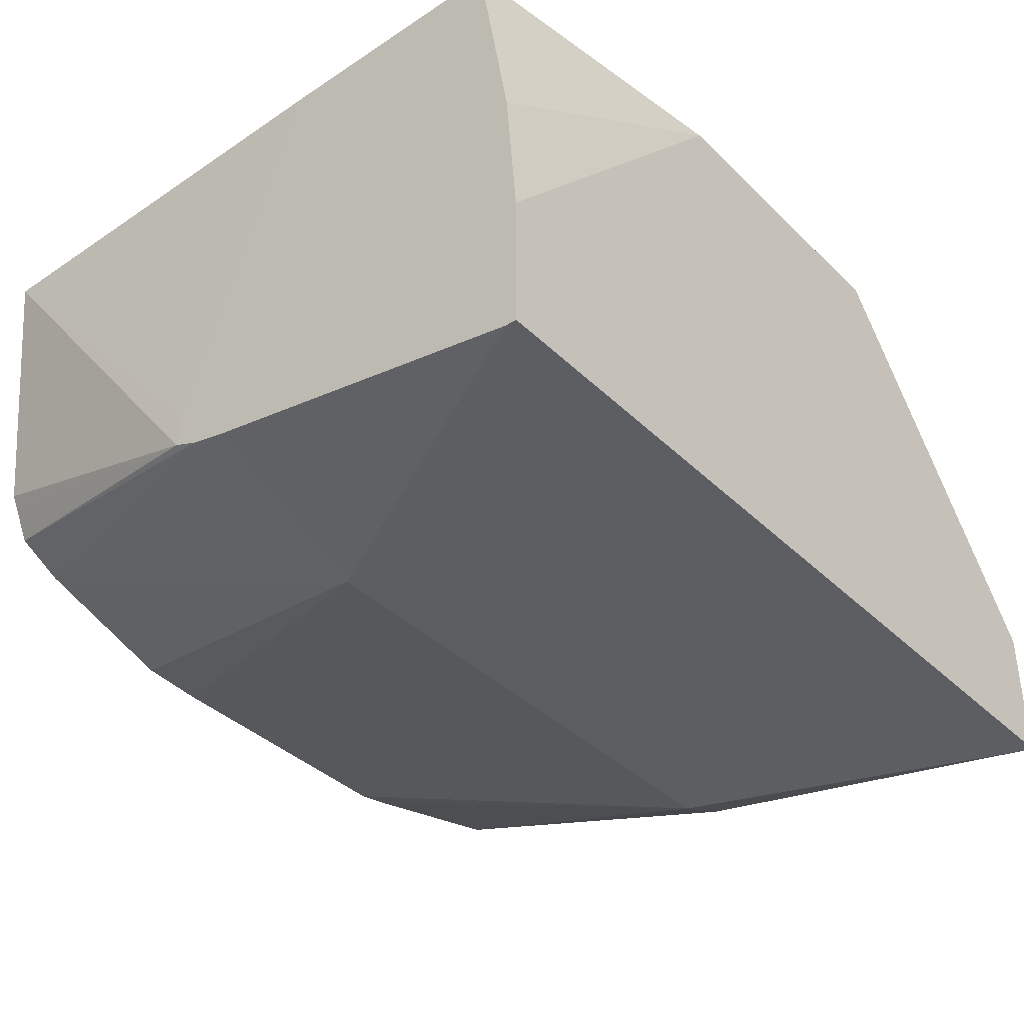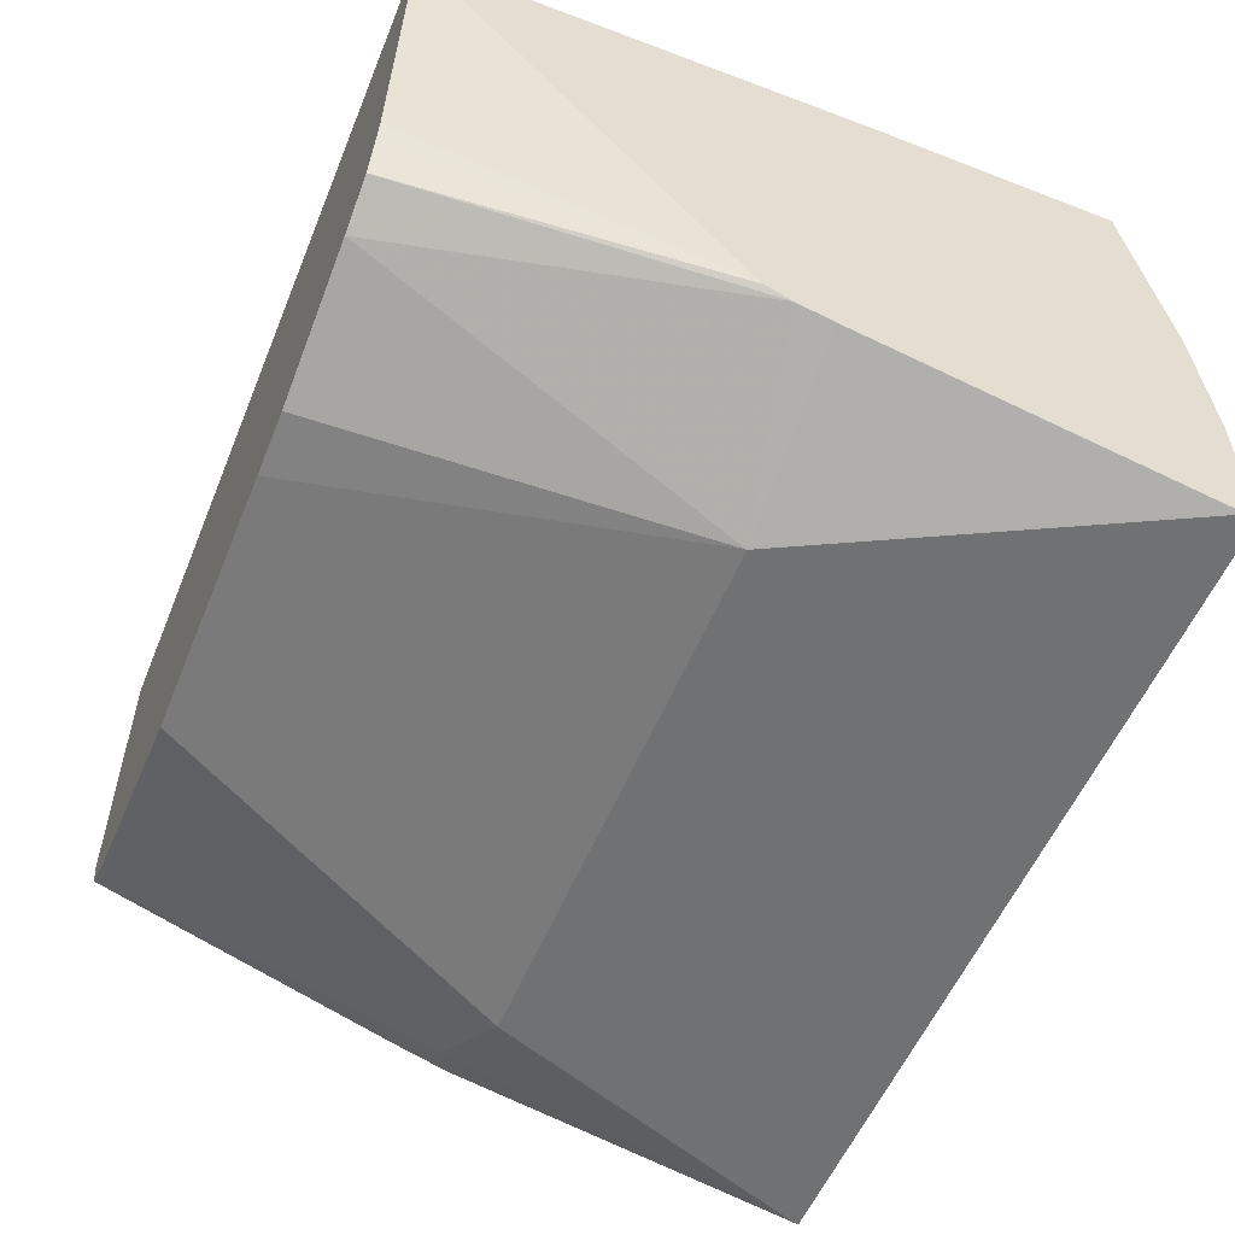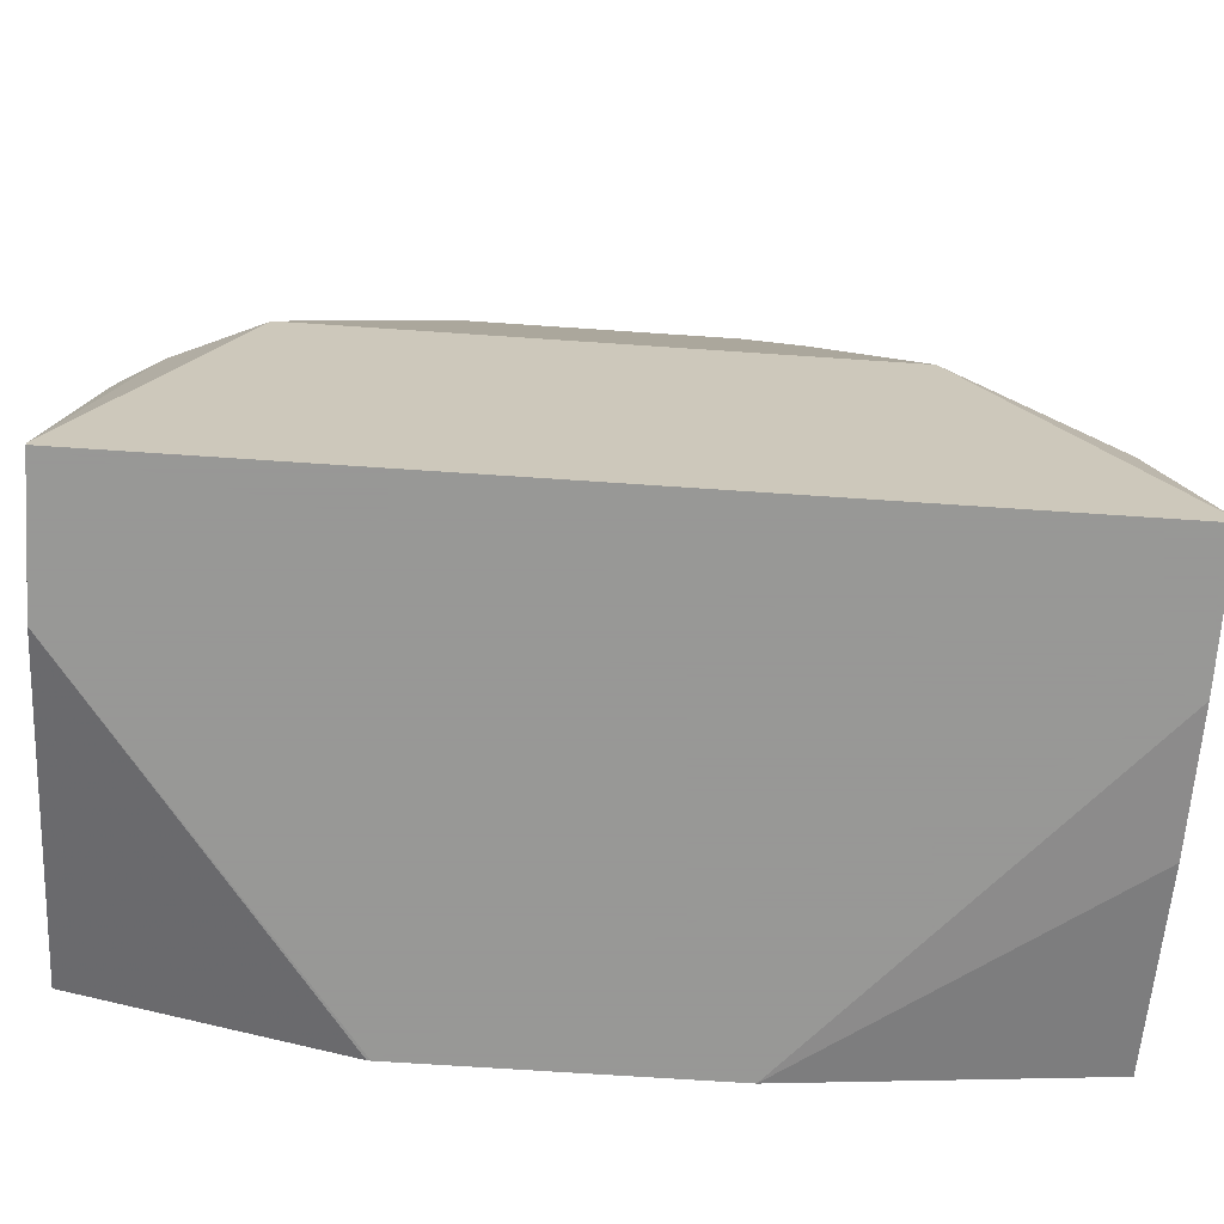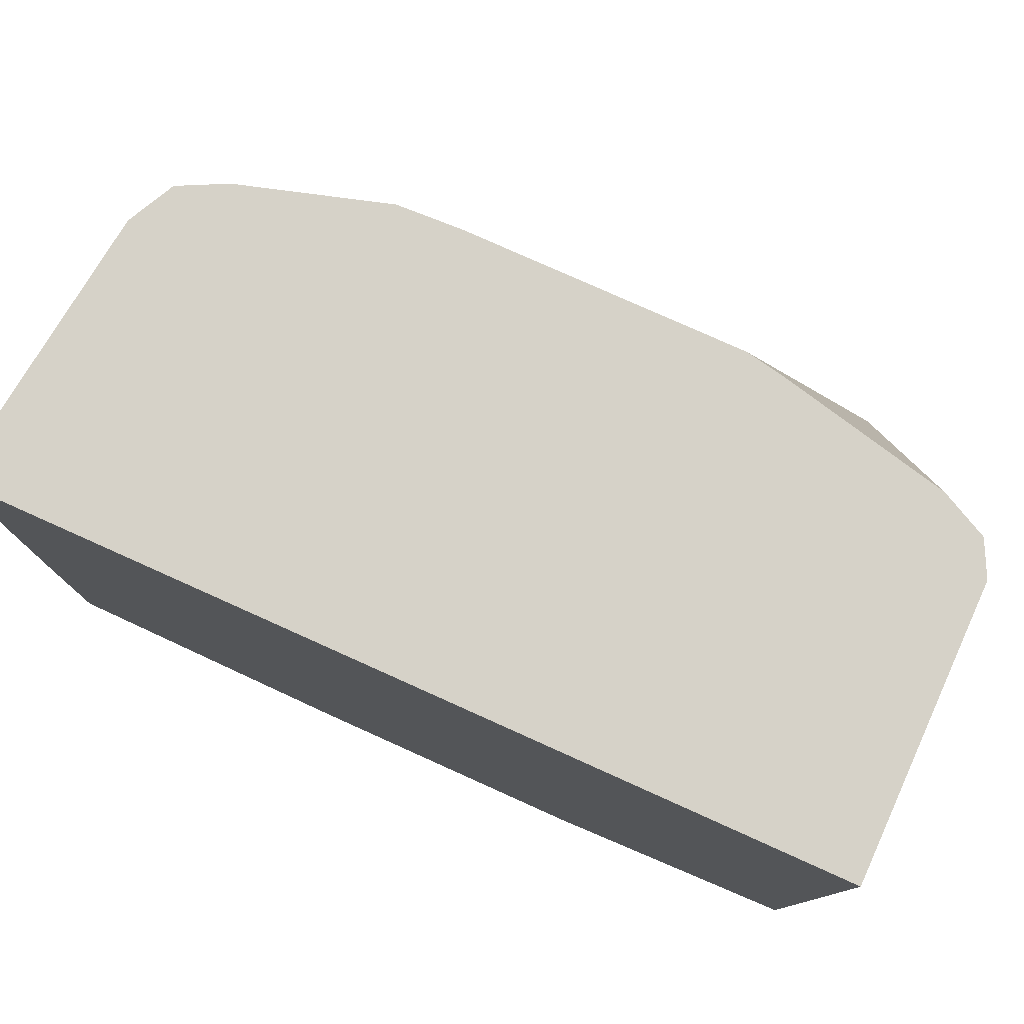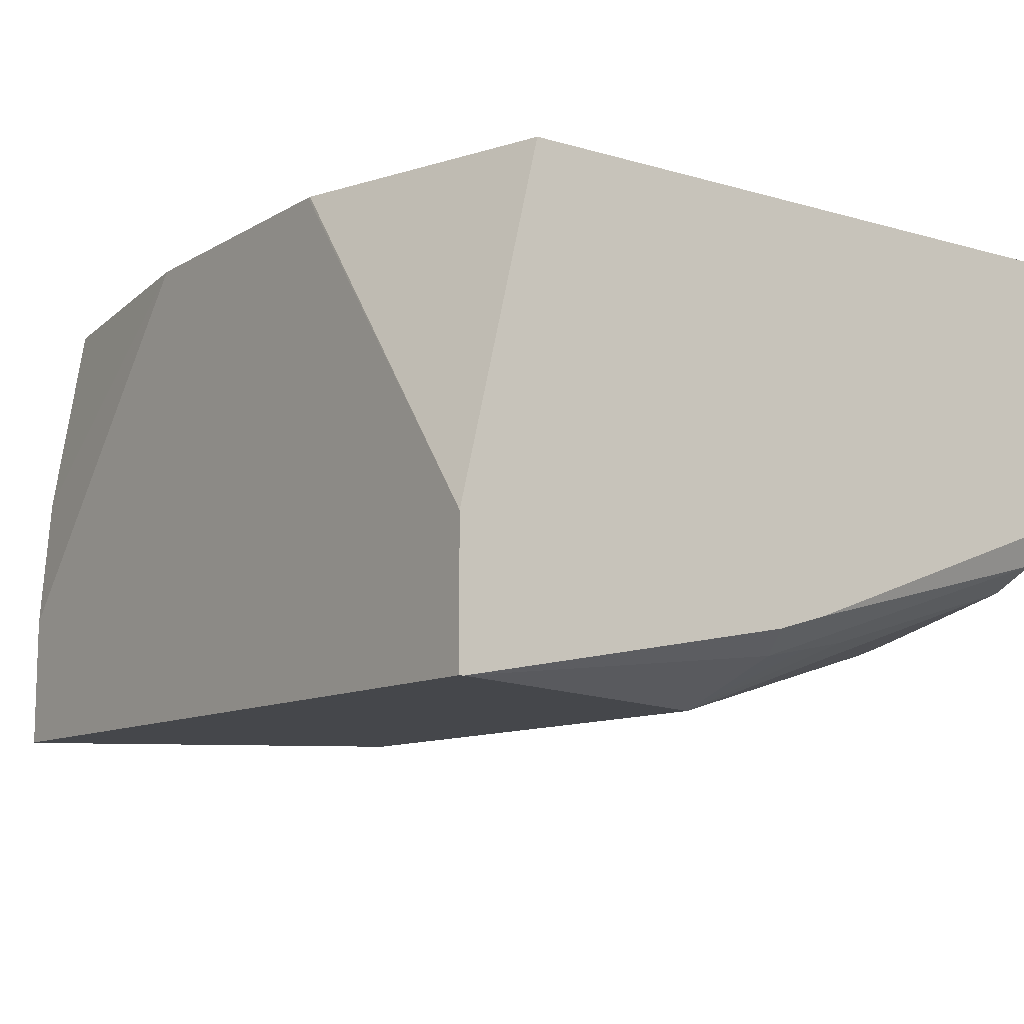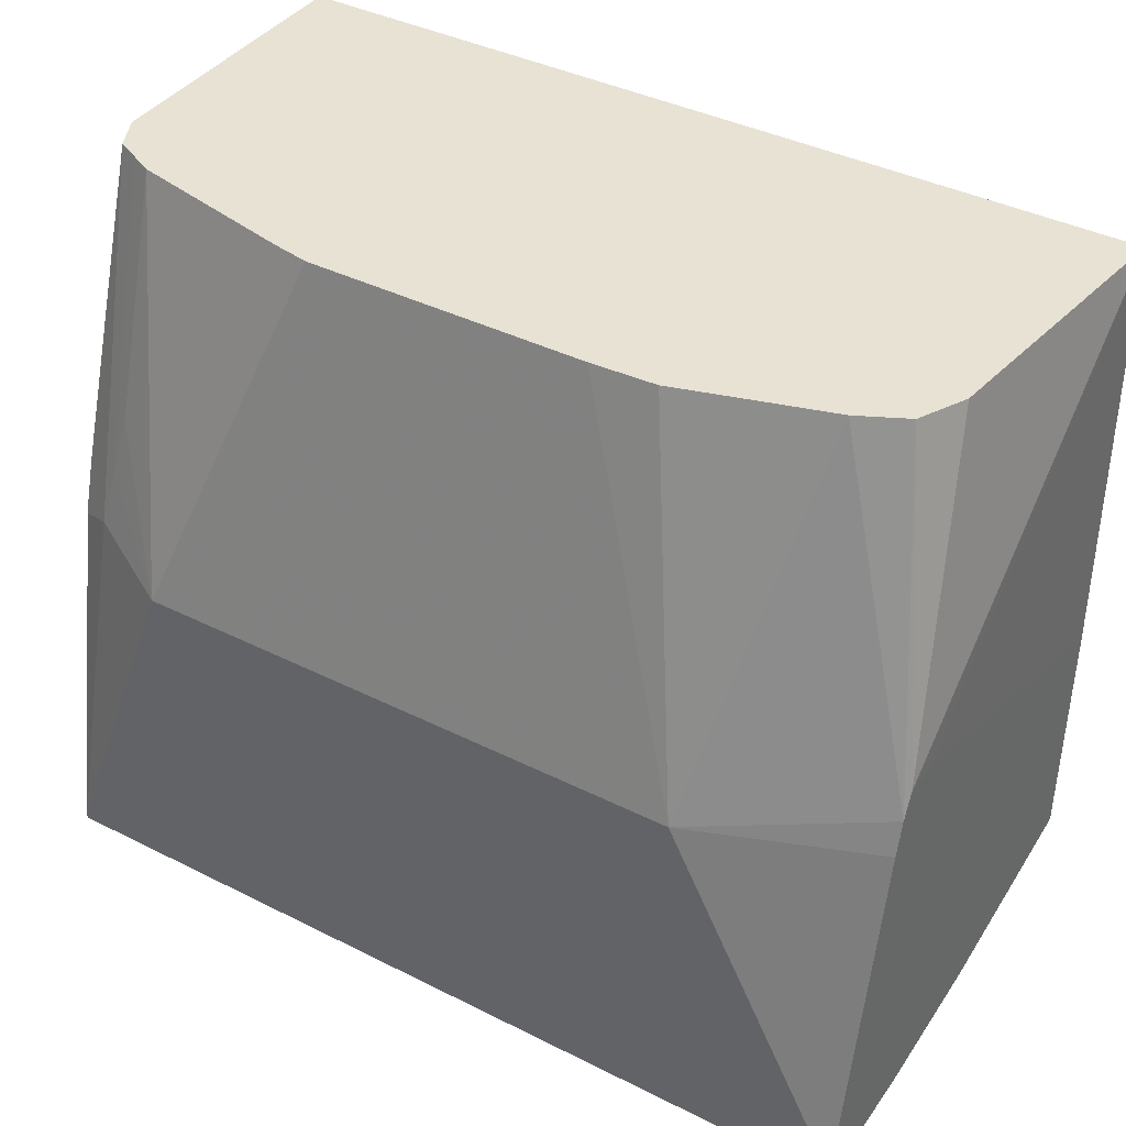
<metadata>
{"format":"obj","ext":"obj","renderer":"f3d","projection":"perspective","resolution":1024,"background":"white","views":[{"elev":-38.2,"azim":129.7,"up":"+Y"},{"elev":-55.1,"azim":67.8,"up":"+Y"},{"elev":-68.4,"azim":-3.9,"up":"+Z"},{"elev":78.4,"azim":-155.8,"up":"+Z"},{"elev":-10.6,"azim":-125.6,"up":"+Y"},{"elev":39.7,"azim":31.9,"up":"+Z"}]}
</metadata>
<code>
v 0.1319 -0.1608 0.3386
v 0.1319 -0.1206 0.3417
v 0.1319 -0.201 0.3386
v 0.04393 -0.06052 0.3386
v 0.1319 -0.06052 0.3515
v 0.1319 -0.201 0.3417
v -0.1189 -0.201 0.3386
v -0.04301 -0.06052 0.3386
v 0.1319 -0.06052 0.4222
v 0.1319 -0.1809 0.4423
v 0.08041 -0.201 0.4423
v -0.1189 -0.201 0.34
v -0.1189 -0.1608 0.3386
v -0.04394 -0.06052 0.3387
v 0.1306 -0.06052 0.5494
v 0.1319 -0.1654 0.459
v 0.1319 -0.1784 0.4524
v 0.1005 -0.1608 0.5494
v 0.05864 -0.1733 0.5494
v 0.0402 -0.1742 0.5494
v -0.08039 -0.201 0.4423
v -0.1189 -0.1818 0.4431
v -0.1072 -0.1876 0.4489
v -0.1189 -0.06052 0.3623
v 0.1206 -0.1407 0.5494
v 0.1319 -0.1753 0.4599
v -0.1189 -0.06052 0.5494
v 0.1139 -0.1541 0.5494
v 0.1095 -0.1563 0.5494
v -0.04019 -0.1742 0.5494
v -0.05089 -0.1721 0.5494
v -0.1005 -0.1608 0.5494
v -0.1005 -0.1809 0.4824
v -0.1039 -0.1843 0.4657
v -0.1189 -0.1772 0.4587
v -0.1139 -0.1541 0.5494
v 0.1184 -0.1451 0.5494
v -0.1189 -0.1441 0.5494
v -0.1071 -0.1575 0.5494
f 15 32 31
f 15 18 29
f 15 19 18
f 15 20 19
f 15 30 20
f 15 31 30
f 15 39 32
f 12 23 22
f 15 38 36
f 15 27 38
f 15 26 16
f 15 25 26
f 13 24 14
f 15 29 28
f 12 21 23
f 15 36 39
f 15 28 37
f 21 33 34
f 17 26 28
f 11 30 21
f 35 36 38
f 34 39 36
f 32 34 33
f 32 39 34
f 26 37 28
f 25 37 26
f 15 37 25
f 23 34 36
f 22 23 36
f 21 34 23
f 21 32 33
f 21 31 32
f 21 30 31
f 17 29 18
f 17 28 29
f 22 36 35
f 11 20 30
f 1 9 16
f 11 18 19
f 3 11 21
f 3 6 11
f 2 4 5
f 1 4 2
f 1 8 4
f 1 13 8
f 1 7 13
f 1 3 7
f 1 6 3
f 1 10 6
f 1 17 10
f 1 26 17
f 1 16 26
f 1 5 9
f 1 2 5
f 3 21 12
f 3 12 7
f 11 19 20
f 4 14 24
f 4 8 14
f 10 17 11
f 9 15 16
f 8 13 14
f 7 24 13
f 7 27 24
f 7 38 27
f 11 17 18
f 7 22 35
f 7 12 22
f 6 10 11
f 4 9 5
f 4 15 9
f 4 27 15
f 7 35 38
f 4 24 27

</code>
